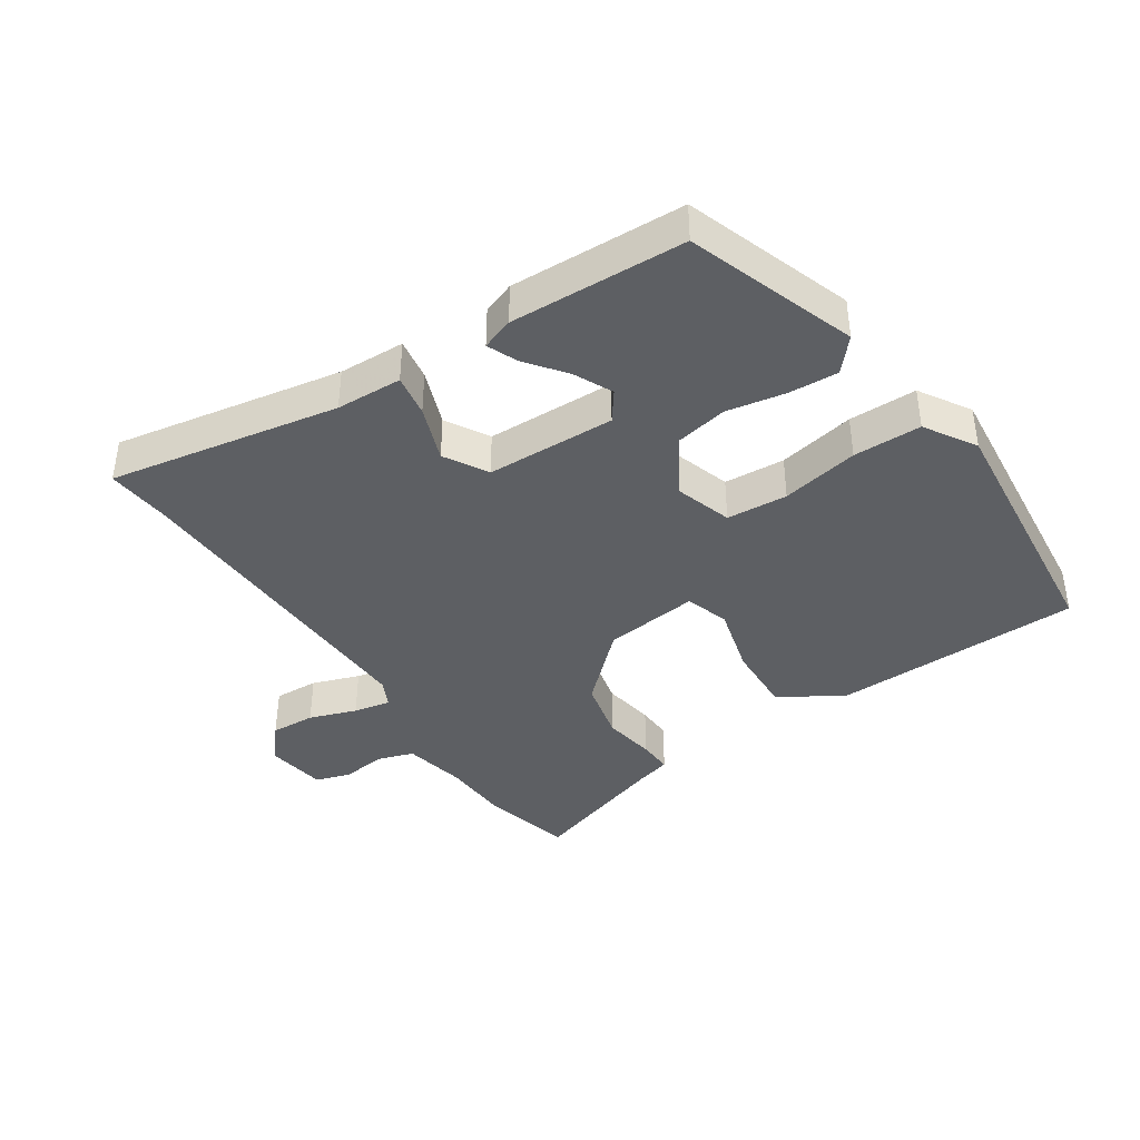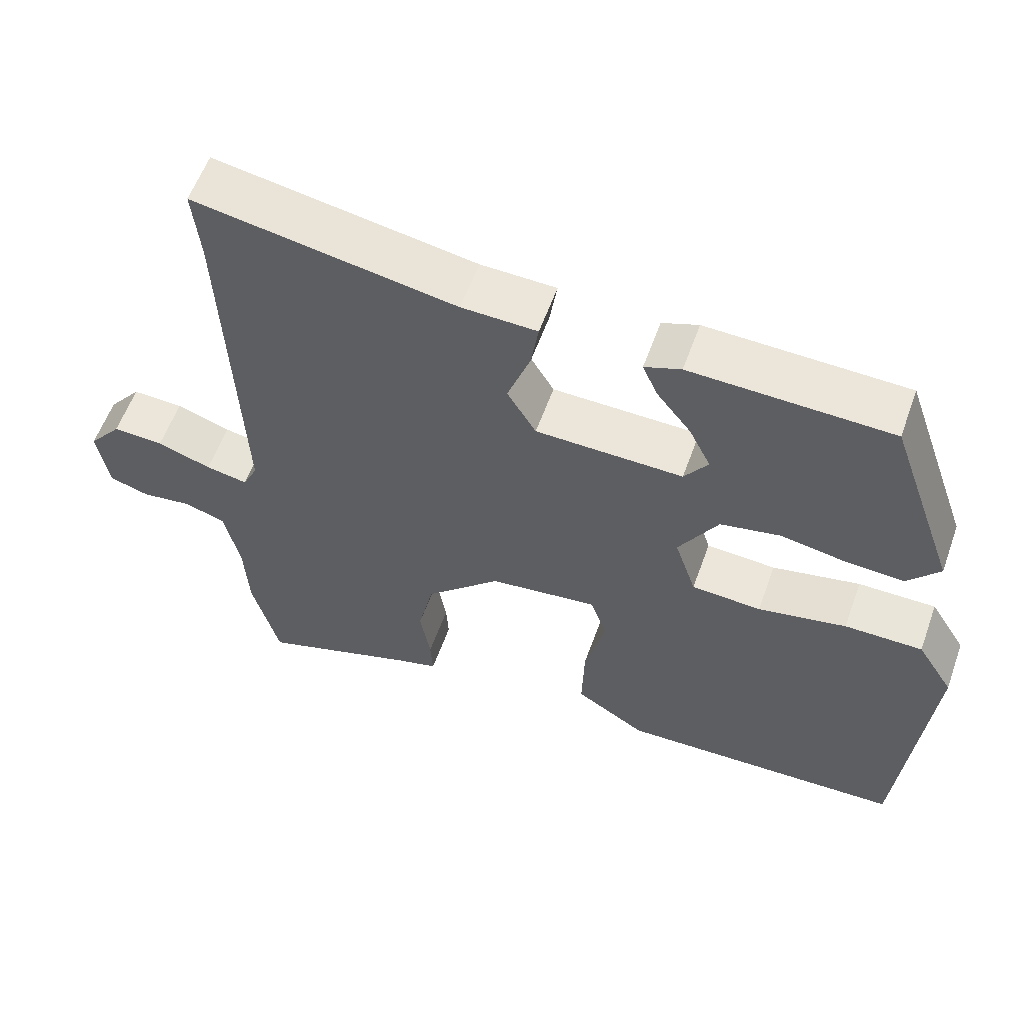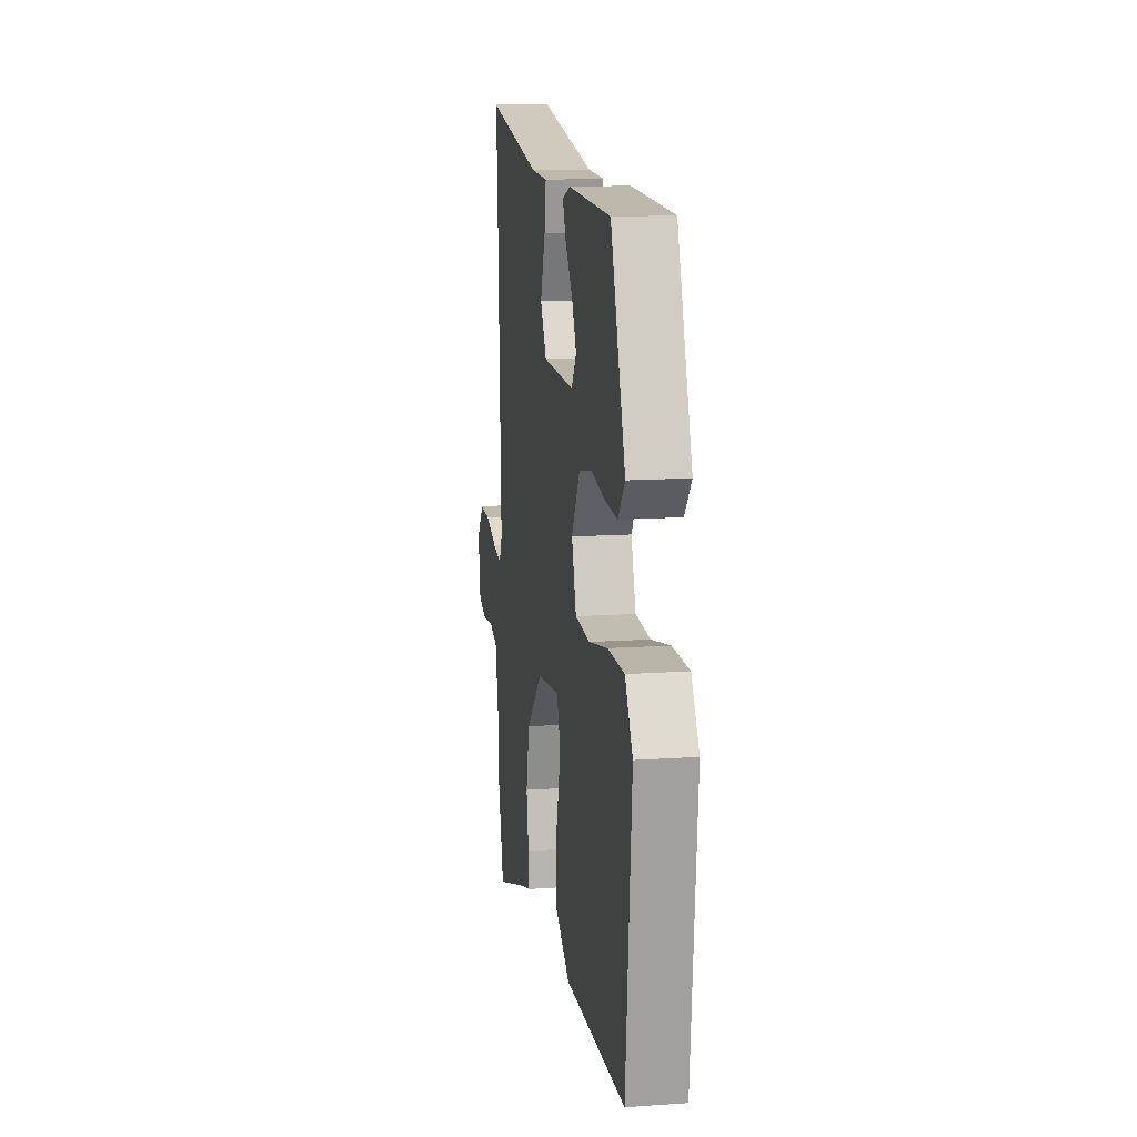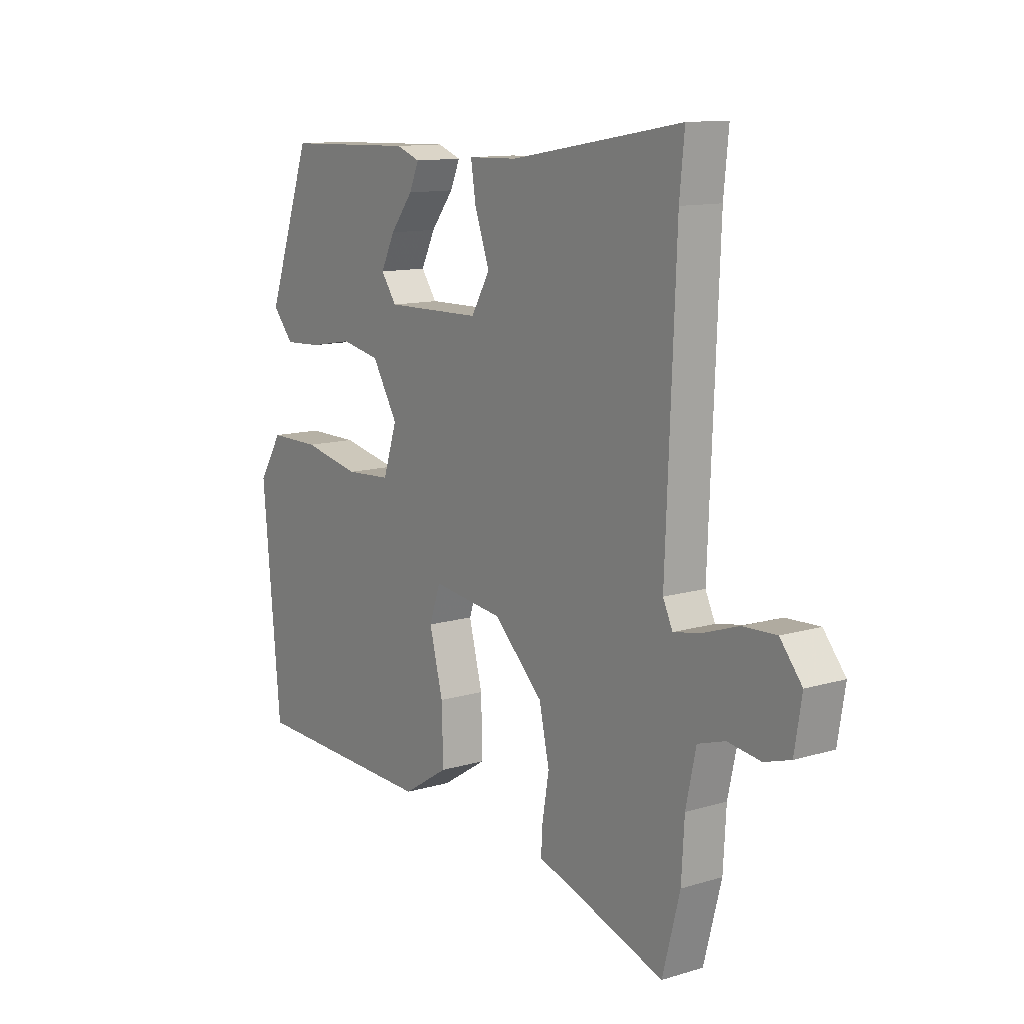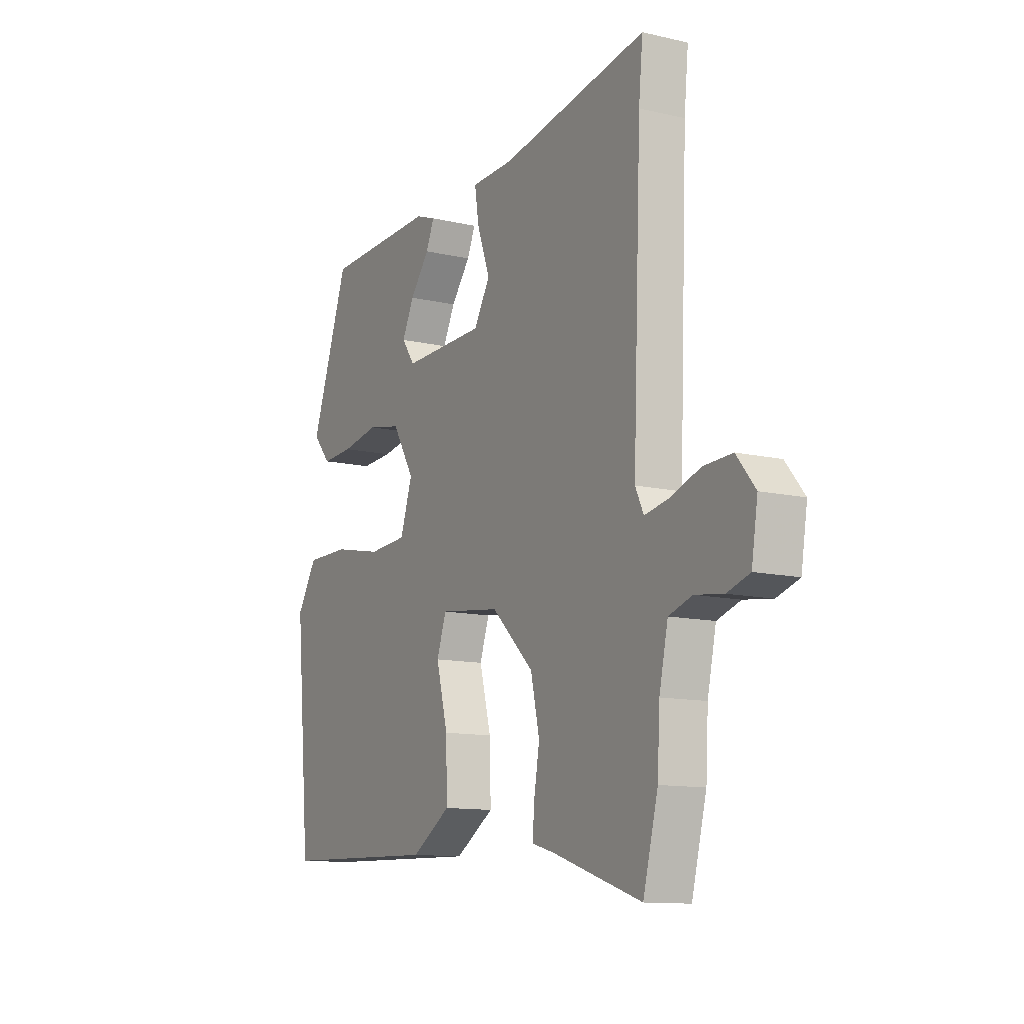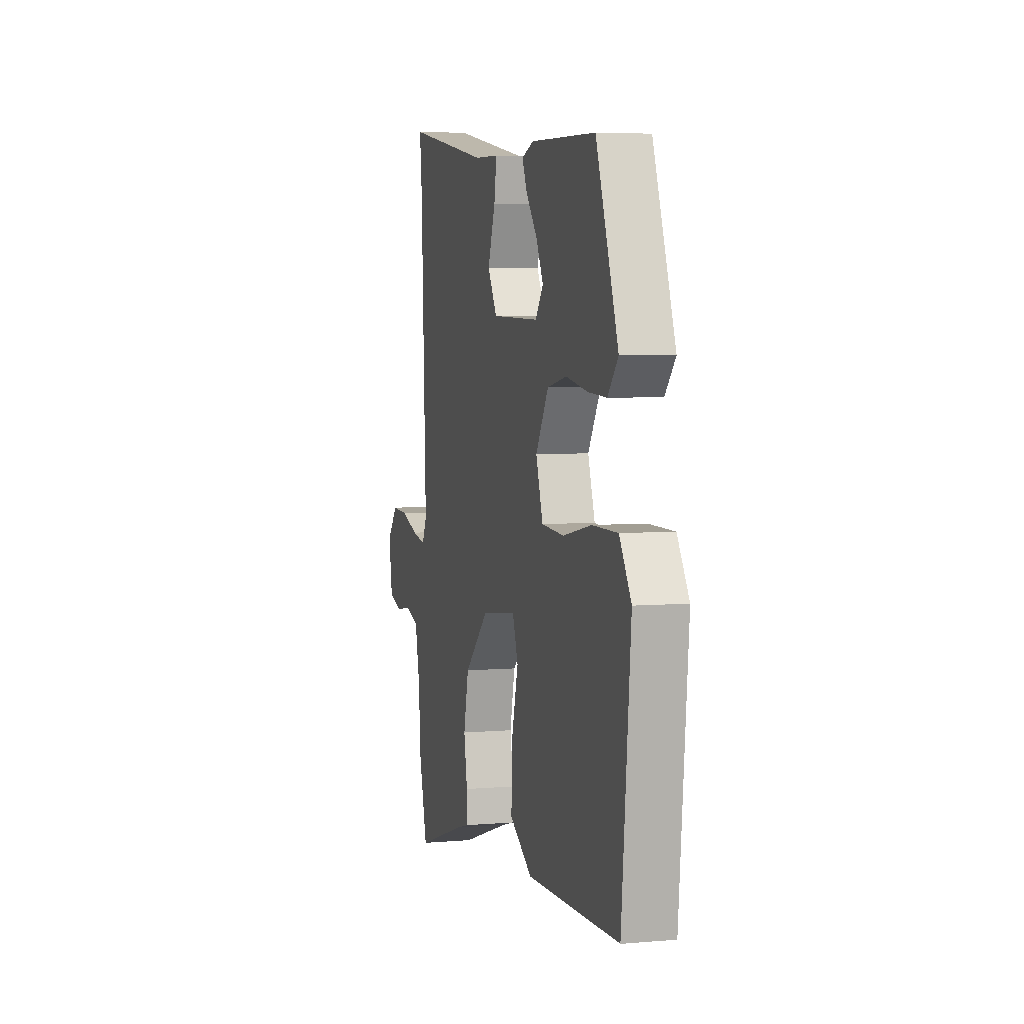
<metadata>
{"format":"obj","ext":"obj","renderer":"f3d","projection":"perspective","resolution":1024,"background":"white","views":[{"elev":-40.2,"azim":33.1,"up":"+Y"},{"elev":58.0,"azim":19.7,"up":"+Z"},{"elev":13.2,"azim":81.0,"up":"+Z"},{"elev":12.0,"azim":-125.4,"up":"+Z"},{"elev":-11.9,"azim":-119.1,"up":"+Z"},{"elev":5.0,"azim":74.7,"up":"+Z"}]}
</metadata>
<code>
v 0.404 0.07 0.475
v 0.496 0.07 0.216
v 0.453 0.07 0.166
v 0.376 0.07 0.17
v 0.286 0.07 0.186
v 0.205 0.07 0.17
v 0.152 0.07 0.082
v 0.181 0.07 -0.006
v 0.275 0.07 -0.012
v 0.394 0.07 0.012
v 0.499 0.07 0.012
v 0.548 0.07 -0.066
v 0.511 0.07 -0.467
v 0.125 0.07 -0.479
v 0.03 0.07 -0.419
v 0.033 0.07 -0.313
v 0.061 0.07 -0.205
v 0.038 0.07 -0.139
v -0.108 0.07 -0.157
v -0.21 0.07 -0.254
v -0.231 0.07 -0.349
v -0.217 0.07 -0.43
v -0.214 0.07 -0.483
v -0.268 0.07 -0.498
v -0.482 0.07 -0.569
v -0.518 0.07 -0.431
v -0.524 0.07 -0.326
v -0.545 0.07 -0.23
v -0.601 0.07 -0.212
v -0.669 0.07 -0.221
v -0.723 0.07 -0.204
v -0.738 0.07 -0.112
v -0.693 0.07 -0.057
v -0.624 0.07 -0.06
v -0.551 0.07 -0.085
v -0.494 0.07 -0.096
v -0.474 0.07 -0.054
v -0.494 0.07 0.439
v -0.504 0.07 0.54
v -0.15 0.07 0.479
v -0.048 0.07 0.476
v -0.058 0.07 0.411
v -0.089 0.07 0.325
v -0.05 0.07 0.259
v 0.149 0.07 0.255
v 0.181 0.07 0.3
v 0.152 0.07 0.359
v 0.105 0.07 0.419
v 0.085 0.07 0.465
v 0.134 0.07 0.483
v 0.404 0 0.475
v 0.496 0 0.216
v 0.453 0 0.166
v 0.376 0 0.17
v 0.286 0 0.186
v 0.205 0 0.17
v 0.152 0 0.082
v 0.181 0 -0.006
v 0.275 0 -0.012
v 0.394 0 0.012
v 0.499 0 0.012
v 0.548 0 -0.066
v 0.511 0 -0.467
v 0.125 0 -0.479
v 0.03 0 -0.419
v 0.033 0 -0.313
v 0.061 0 -0.205
v 0.038 0 -0.139
v -0.108 0 -0.157
v -0.21 0 -0.254
v -0.231 0 -0.349
v -0.217 0 -0.43
v -0.214 0 -0.483
v -0.268 0 -0.498
v -0.482 0 -0.569
v -0.518 0 -0.431
v -0.524 0 -0.326
v -0.545 0 -0.23
v -0.601 0 -0.212
v -0.669 0 -0.221
v -0.723 0 -0.204
v -0.738 0 -0.112
v -0.693 0 -0.057
v -0.624 0 -0.06
v -0.551 0 -0.085
v -0.494 0 -0.096
v -0.474 0 -0.054
v -0.494 0 0.439
v -0.504 0 0.54
v -0.15 0 0.479
v -0.048 0 0.476
v -0.058 0 0.411
v -0.089 0 0.325
v -0.05 0 0.259
v 0.149 0 0.255
v 0.181 0 0.3
v 0.152 0 0.359
v 0.105 0 0.419
v 0.085 0 0.465
v 0.134 0 0.483
f 47 48 49 50
f 46 47 50 1
f 45 46 1 2
f 44 45 2 3
f 40 41 42 43
f 38 39 40 43
f 37 38 43 44
f 36 37 44
f 32 33 34 35
f 32 35 36
f 29 30 31 32
f 28 29 32 36
f 27 28 36 44
f 24 25 26 27
f 21 22 23 24
f 20 21 24 27
f 19 20 27 44
f 14 15 16 17
f 12 13 14 17
f 12 17 18
f 9 10 11 12
f 8 9 12 18
f 7 8 18 19
f 44 3 4 5
f 44 5 6
f 6 7 19 44
f 100 99 98 97
f 51 100 97 96
f 52 51 96 95
f 53 52 95 94
f 93 92 91 90
f 93 90 89 88
f 94 93 88 87
f 94 87 86
f 85 84 83 82
f 86 85 82
f 82 81 80 79
f 86 82 79 78
f 94 86 78 77
f 77 76 75 74
f 74 73 72 71
f 77 74 71 70
f 94 77 70 69
f 67 66 65 64
f 67 64 63 62
f 68 67 62
f 62 61 60 59
f 68 62 59 58
f 69 68 58 57
f 55 54 53 94
f 56 55 94
f 94 69 57 56
f 1 51 52 2
f 2 52 53 3
f 3 53 54 4
f 4 54 55 5
f 5 55 56 6
f 6 56 57 7
f 7 57 58 8
f 8 58 59 9
f 9 59 60 10
f 10 60 61 11
f 11 61 62 12
f 12 62 63 13
f 13 63 64 14
f 14 64 65 15
f 15 65 66 16
f 16 66 67 17
f 17 67 68 18
f 18 68 69 19
f 19 69 70 20
f 20 70 71 21
f 21 71 72 22
f 22 72 73 23
f 23 73 74 24
f 24 74 75 25
f 25 75 76 26
f 26 76 77 27
f 27 77 78 28
f 28 78 79 29
f 29 79 80 30
f 30 80 81 31
f 31 81 82 32
f 32 82 83 33
f 33 83 84 34
f 34 84 85 35
f 35 85 86 36
f 36 86 87 37
f 37 87 88 38
f 38 88 89 39
f 39 89 90 40
f 40 90 91 41
f 41 91 92 42
f 42 92 93 43
f 43 93 94 44
f 44 94 95 45
f 45 95 96 46
f 46 96 97 47
f 47 97 98 48
f 48 98 99 49
f 49 99 100 50
f 50 100 51 1

</code>
